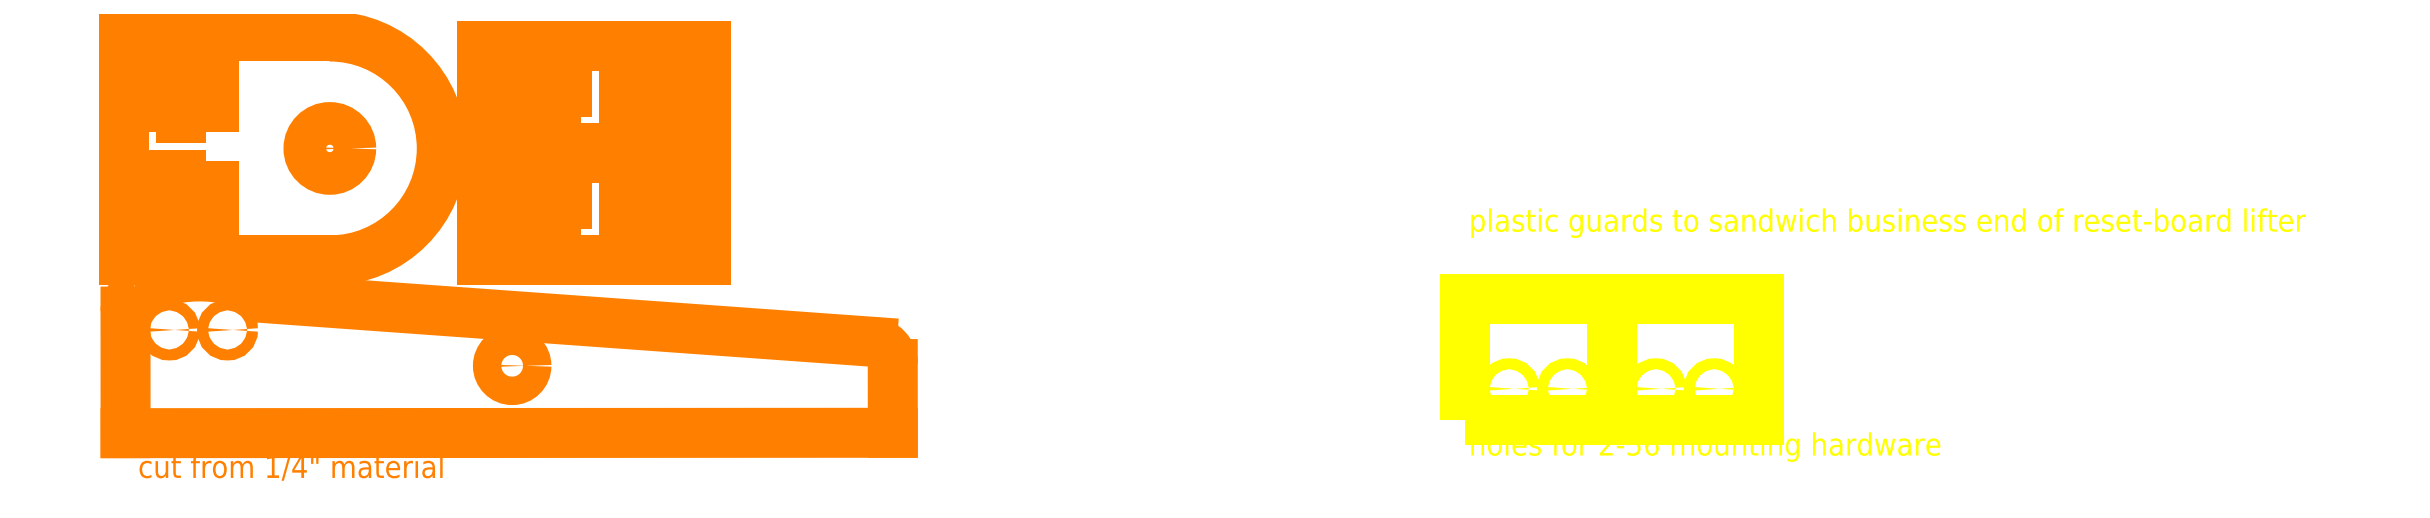
<metadata>
{"format":"dxf","ext":"dxf","renderer":"ezdxf+matplotlib","layout":"modelspace","background":"white","min_lineweight":24,"dpi":150}
</metadata>
<code>
0
SECTION
2
ENTITIES
0
LWPOLYLINE
8
plastic guards
90
    4
70
    1
43
0
10
299.2
20
3
10
332
20
3
10
332
20
29.91
10
299.2
20
29.91
0
CIRCLE
8
plastic guards
10
309
20
9.911
40
1.219
0
CIRCLE
8
plastic guards
10
322
20
9.911
40
1.219
0
LWPOLYLINE
8
plastic guards
90
    4
70
    1
43
0
10
332
20
3
10
364.8
20
3
10
364.8
20
29.91
10
332
20
29.91
0
CIRCLE
8
plastic guards
10
341.8
20
9.911
40
1.219
0
CIRCLE
8
plastic guards
10
354.8
20
9.911
40
1.219
0
MTEXT
8
plastic guards
10
300
20
0
30
0
40
5
41
117.8
71
    1
72
    1
1
holes for 2-56 mounting hardware
7
standard
210
0
220
0
230
1
50
0
73
    2
44
1
0
ARC
8
reset knob
10
45.62
20
63.59
40
25
50
270
51
90
0
LINE
8
reset knob
10
-0.3315
20
38.59
11
-0.3315
21
88.59
0
LINE
8
reset knob
10
45.62
20
38.59
11
-0.3315
21
38.59
0
LINE
8
reset knob
10
-0.3315
20
88.59
11
45.62
21
88.59
0
LWPOLYLINE
8
reset knob
90
    4
70
    1
43
0
10
6.744
20
46.25
10
6.744
20
57.75
10
12.34
20
57.75
10
12.34
20
46.25
0
LINE
8
reset knob
10
-0.2564
20
55.25
11
19.74
21
55.25
0
LINE
8
reset knob
10
-0.2564
20
48.75
11
19.74
21
48.75
0
LINE
8
reset knob
10
19.74
20
55.25
11
19.74
21
48.75
0
LWPOLYLINE
8
reset knob
90
    4
70
    1
43
0
10
6.706
20
70.34
10
6.706
20
81.84
10
12.31
20
81.84
10
12.31
20
70.34
0
LINE
8
reset knob
10
-0.2939
20
79.34
11
19.71
21
79.34
0
LINE
8
reset knob
10
-0.2939
20
72.84
11
19.71
21
72.84
0
LINE
8
reset knob
10
19.71
20
79.34
11
19.71
21
72.84
0
CIRCLE
8
reset knob
10
45.62
20
63.59
40
4.762
0
LINE
8
reset knob
10
129.7
20
38.59
11
79.67
21
38.59
0
LWPOLYLINE
8
reset knob
90
    4
70
    1
43
0
10
122.8
20
45.62
10
111.3
20
45.62
10
111.3
20
51.22
10
122.8
20
51.22
0
LINE
8
reset knob
10
113.8
20
38.62
11
113.8
21
58.62
0
LINE
8
reset knob
10
120.3
20
38.62
11
120.3
21
58.62
0
LINE
8
reset knob
10
113.8
20
58.62
11
120.3
21
58.62
0
LWPOLYLINE
8
reset knob
90
    4
70
    1
43
0
10
98.67
20
45.59
10
87.17
20
45.59
10
87.17
20
51.19
10
98.67
20
51.19
0
LINE
8
reset knob
10
89.67
20
38.59
11
89.67
21
58.59
0
LINE
8
reset knob
10
96.17
20
38.59
11
96.17
21
58.59
0
LINE
8
reset knob
10
89.67
20
58.59
11
96.17
21
58.59
0
LINE
8
reset knob
10
79.67
20
61.54
11
129.7
21
61.54
0
LINE
8
reset knob
10
79.67
20
38.59
11
79.67
21
61.54
0
LINE
8
reset knob
10
129.7
20
38.59
11
129.7
21
61.54
0
LINE
8
reset knob
10
129.7
20
63.59
11
79.67
21
63.59
0
LWPOLYLINE
8
reset knob
90
    4
70
    1
43
0
10
122.8
20
70.62
10
111.3
20
70.62
10
111.3
20
76.22
10
122.8
20
76.22
0
LINE
8
reset knob
10
113.8
20
63.62
11
113.8
21
83.62
0
LINE
8
reset knob
10
120.3
20
63.62
11
120.3
21
83.62
0
LINE
8
reset knob
10
113.8
20
83.62
11
120.3
21
83.62
0
LWPOLYLINE
8
reset knob
90
    4
70
    1
43
0
10
98.67
20
70.59
10
87.17
20
70.59
10
87.17
20
76.19
10
98.67
20
76.19
0
LINE
8
reset knob
10
89.67
20
63.59
11
89.67
21
83.59
0
LINE
8
reset knob
10
96.17
20
63.59
11
96.17
21
83.59
0
LINE
8
reset knob
10
89.67
20
83.59
11
96.17
21
83.59
0
LINE
8
reset knob
10
79.67
20
86.54
11
129.7
21
86.54
0
LINE
8
reset knob
10
79.67
20
63.59
11
79.67
21
86.54
0
LINE
8
reset knob
10
129.7
20
63.59
11
129.7
21
86.54
0
CIRCLE
8
reset knob
10
86.34
20
15.04
40
3.175
0
ARC
8
reset knob
10
16.58
20
5.008
40
30
50
56.47
51
117.6
0
LINE
8
reset knob
10
0
20
0
11
-0.01278
21
27.15
0
ARC
8
reset knob
10
4.987
20
27.16
40
5
50
117.6
51
180
0
LINE
8
reset knob
10
33.15
20
30.02
11
166.7
21
20.41
0
LINE
8
reset knob
10
171.3
20
15.43
11
171.3
21
0.08062
0
ARC
8
reset knob
10
166.3
20
15.43
40
5
50
0.02696
51
85.89
0
LINE
8
reset knob
10
171.3
20
0.08062
11
0
21
2.558e-13
0
CIRCLE
8
reset knob
10
9.769
20
23.05
40
1.219
0
CIRCLE
8
reset knob
10
22.77
20
23.05
40
1.219
0
MTEXT
8
reset knob
10
2.778
20
-5
30
0
40
5
41
77.64
71
    1
72
    1
1
cut from 1/4" material
7
standard
210
0
220
0
230
1
50
0
73
    2
44
1
0
MTEXT
8
plastic guards
10
300
20
50
30
0
40
5
41
216.7
71
    1
72
    1
1
plastic guards to sandwich business end of reset-board lifter
7
standard
210
0
220
0
230
1
50
0
73
    2
44
1
0
ENDSEC
0
EOF

</code>
